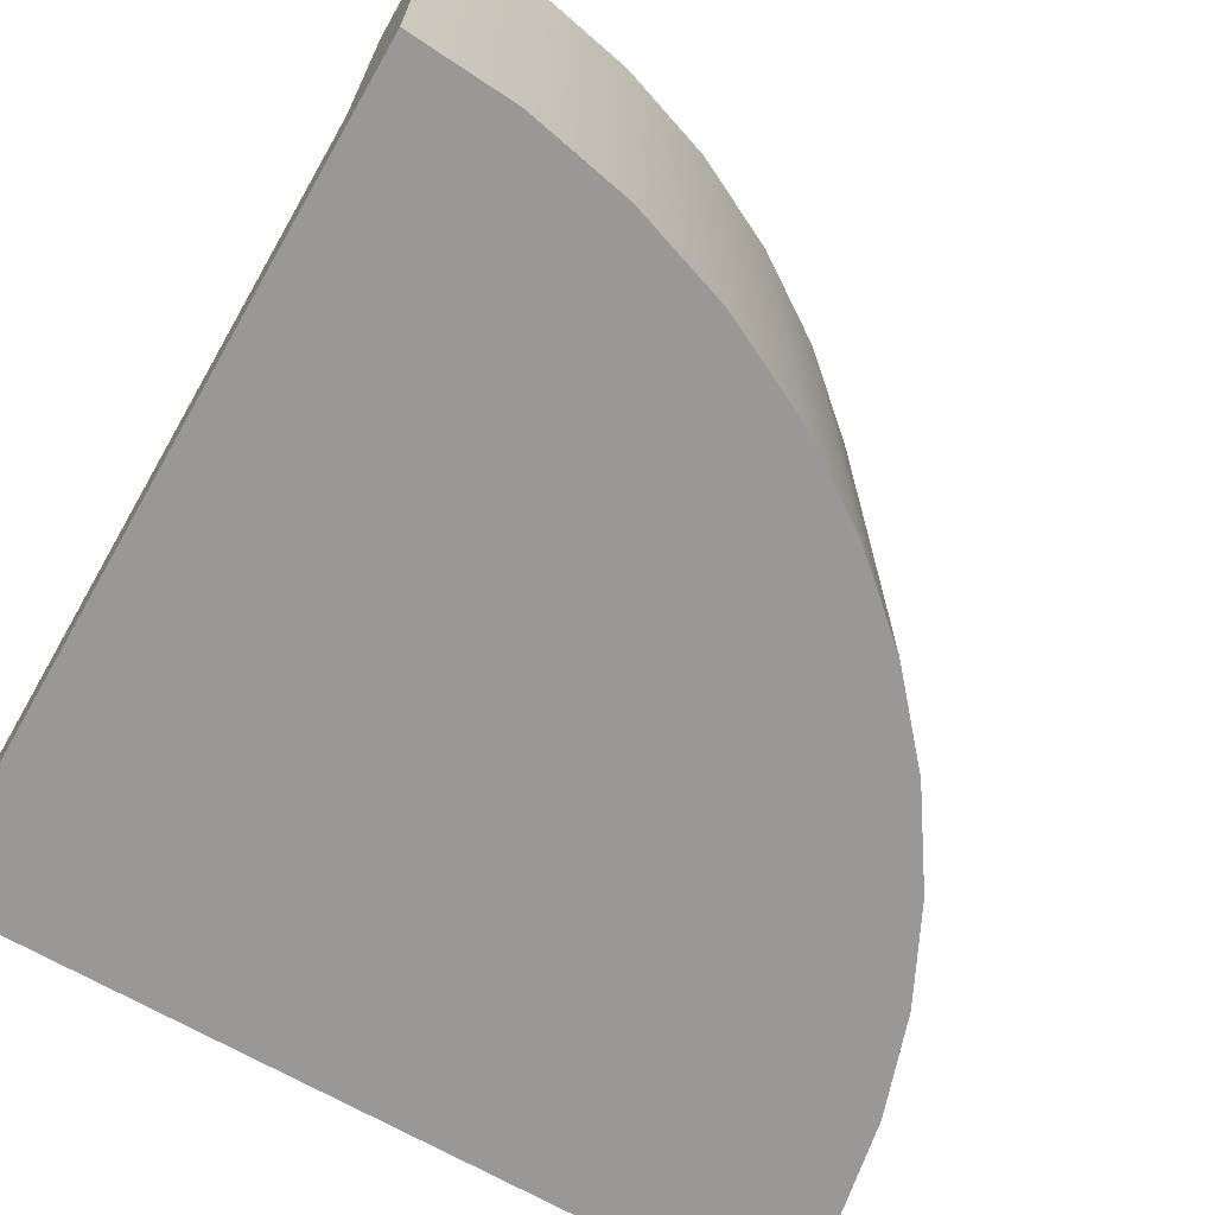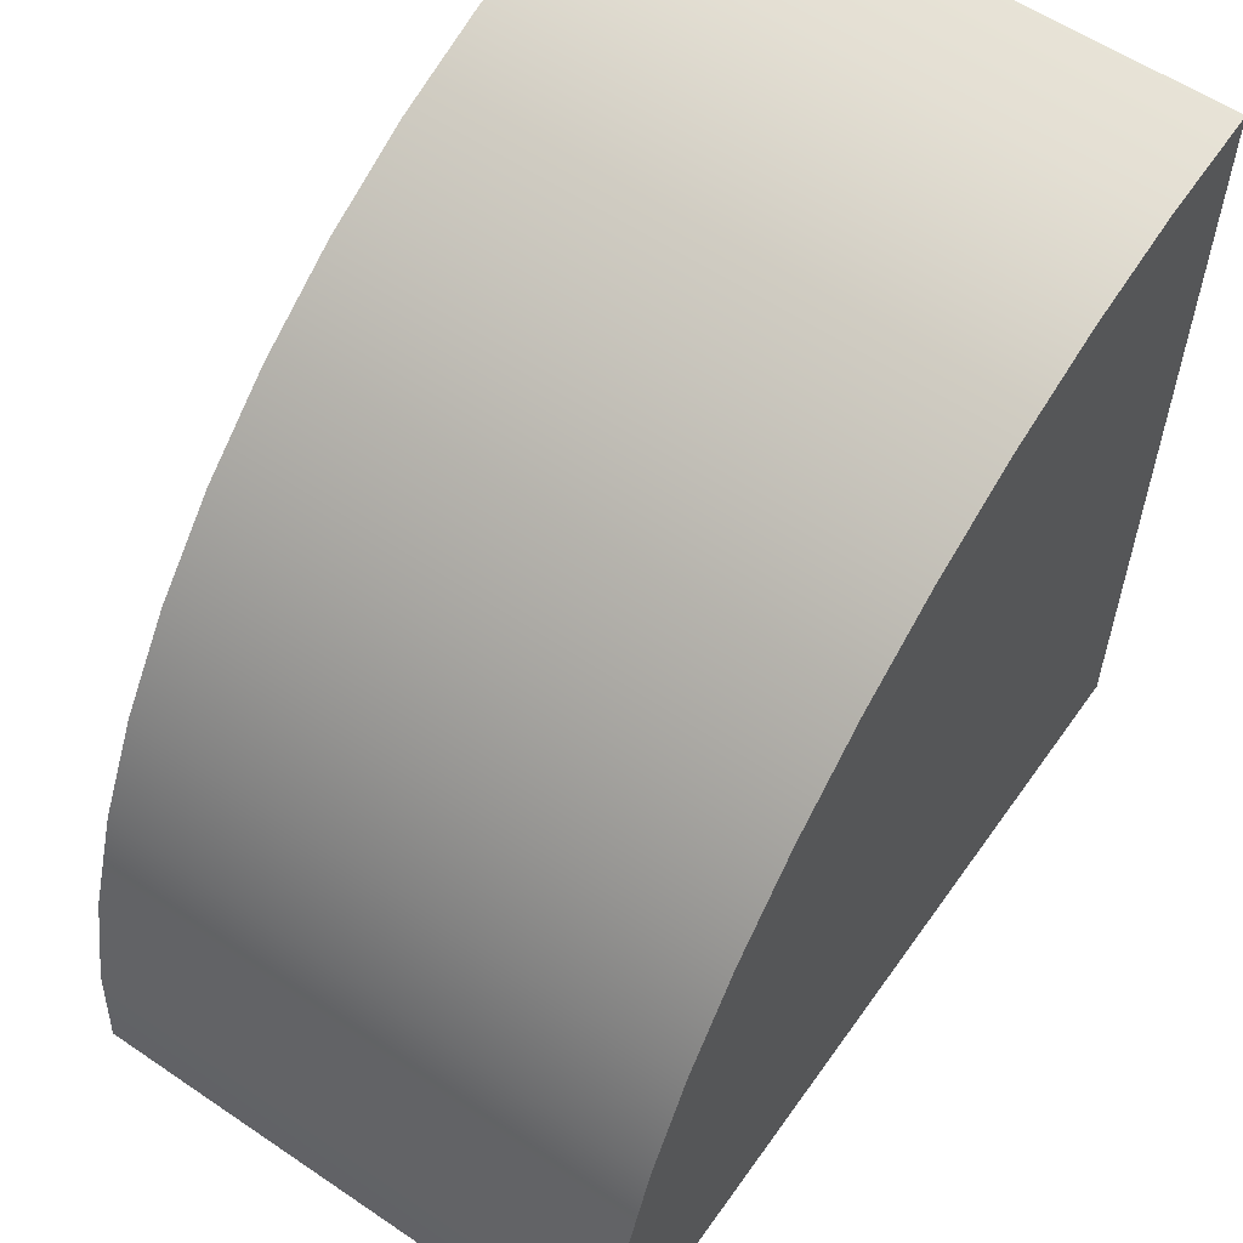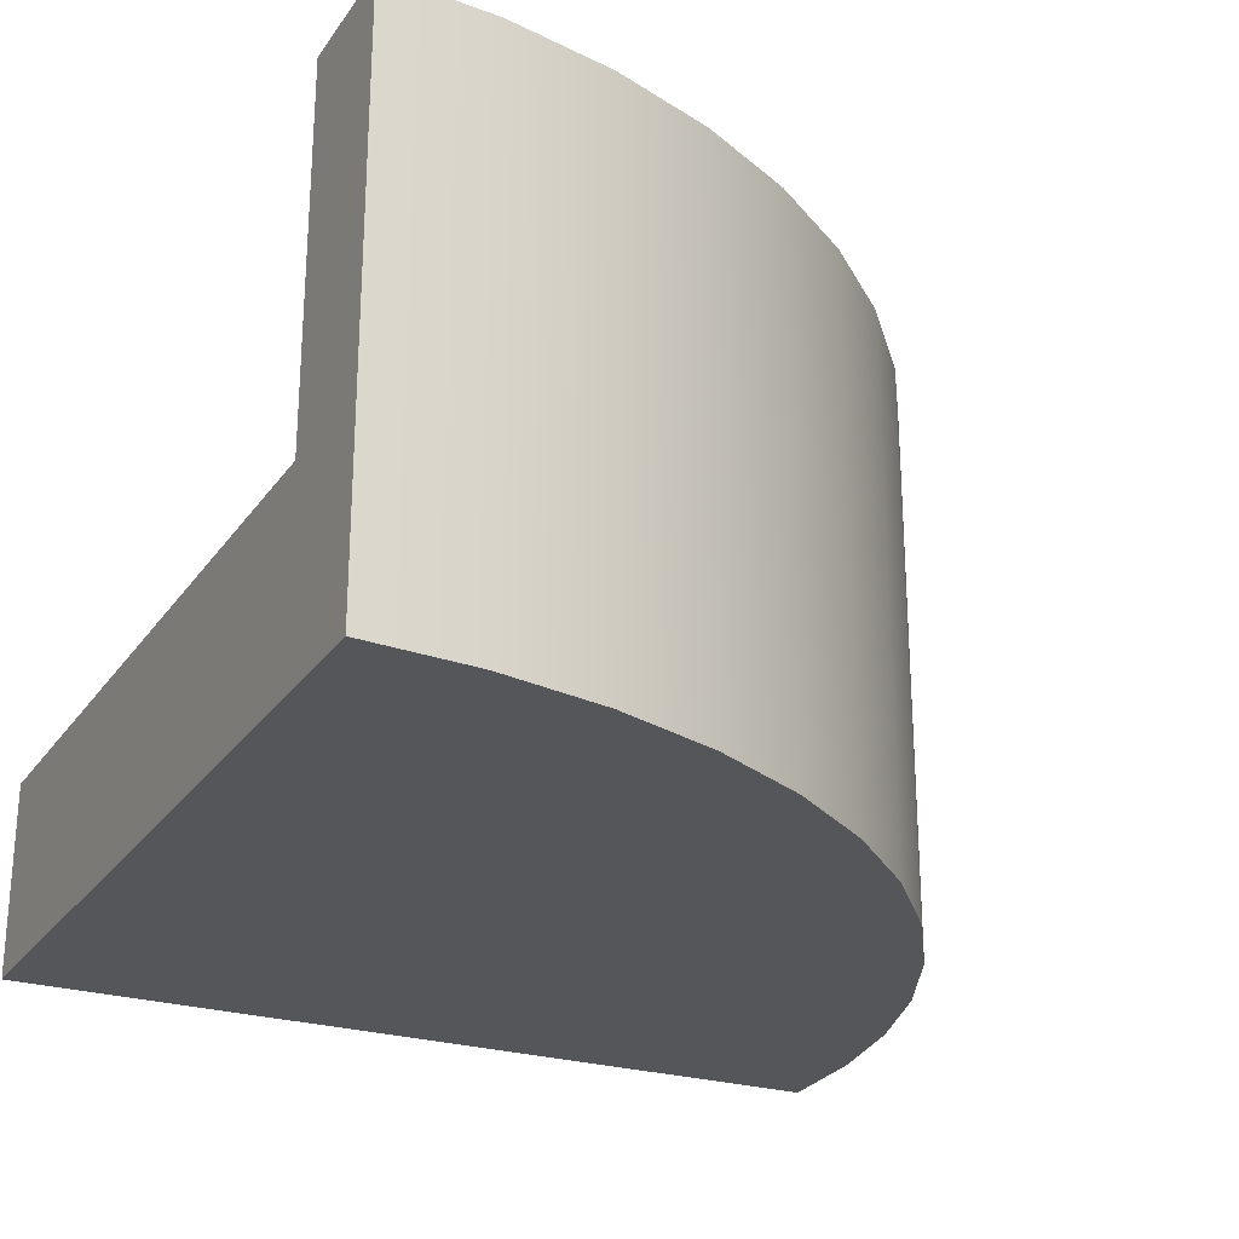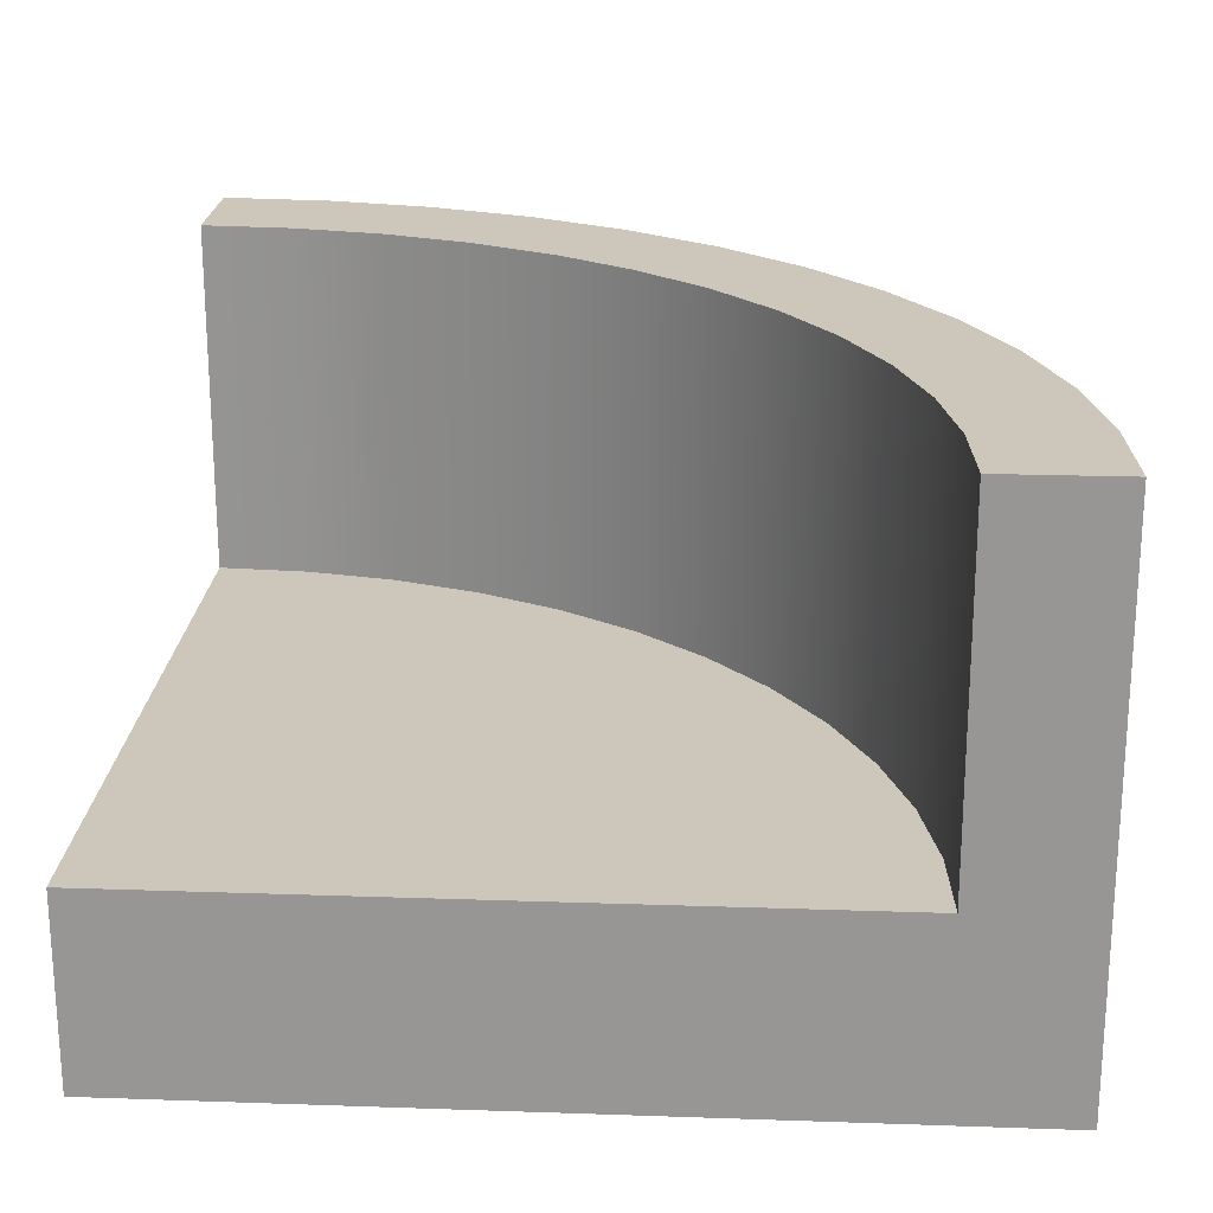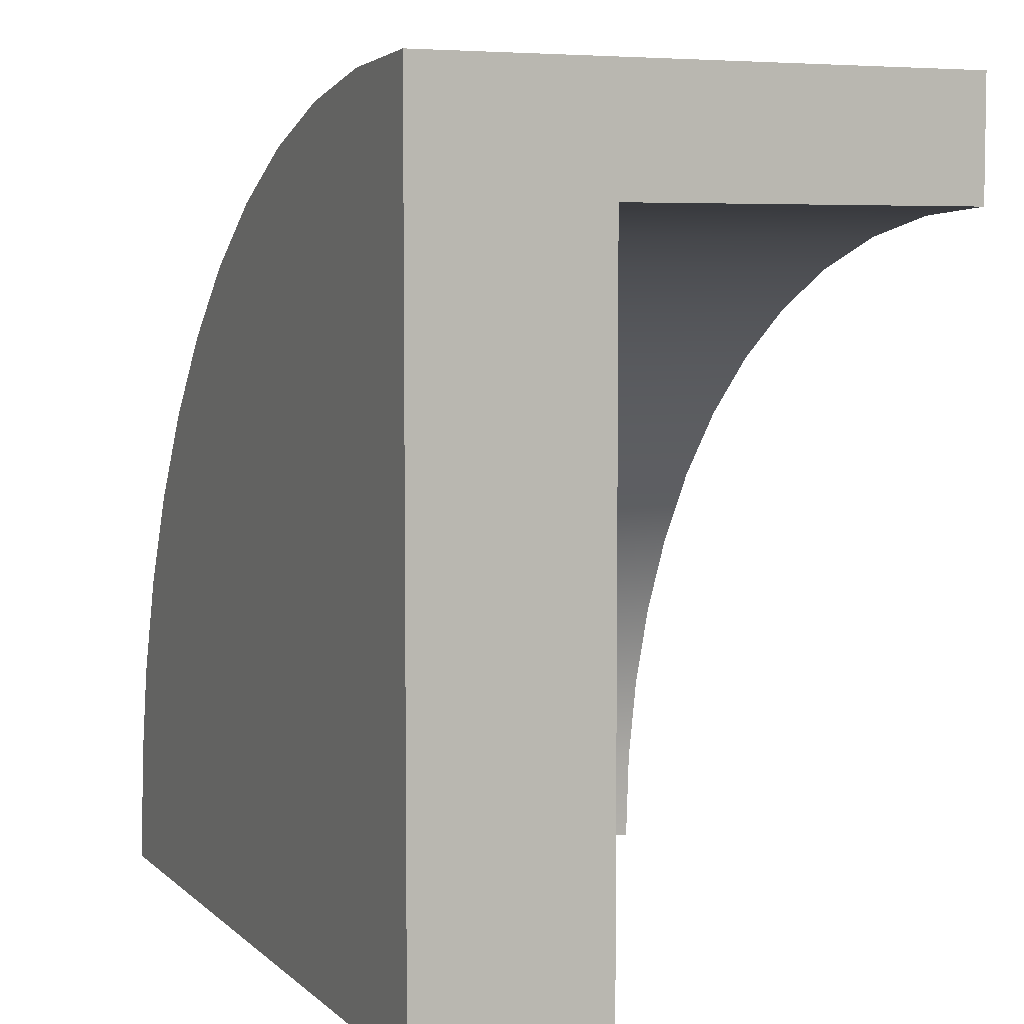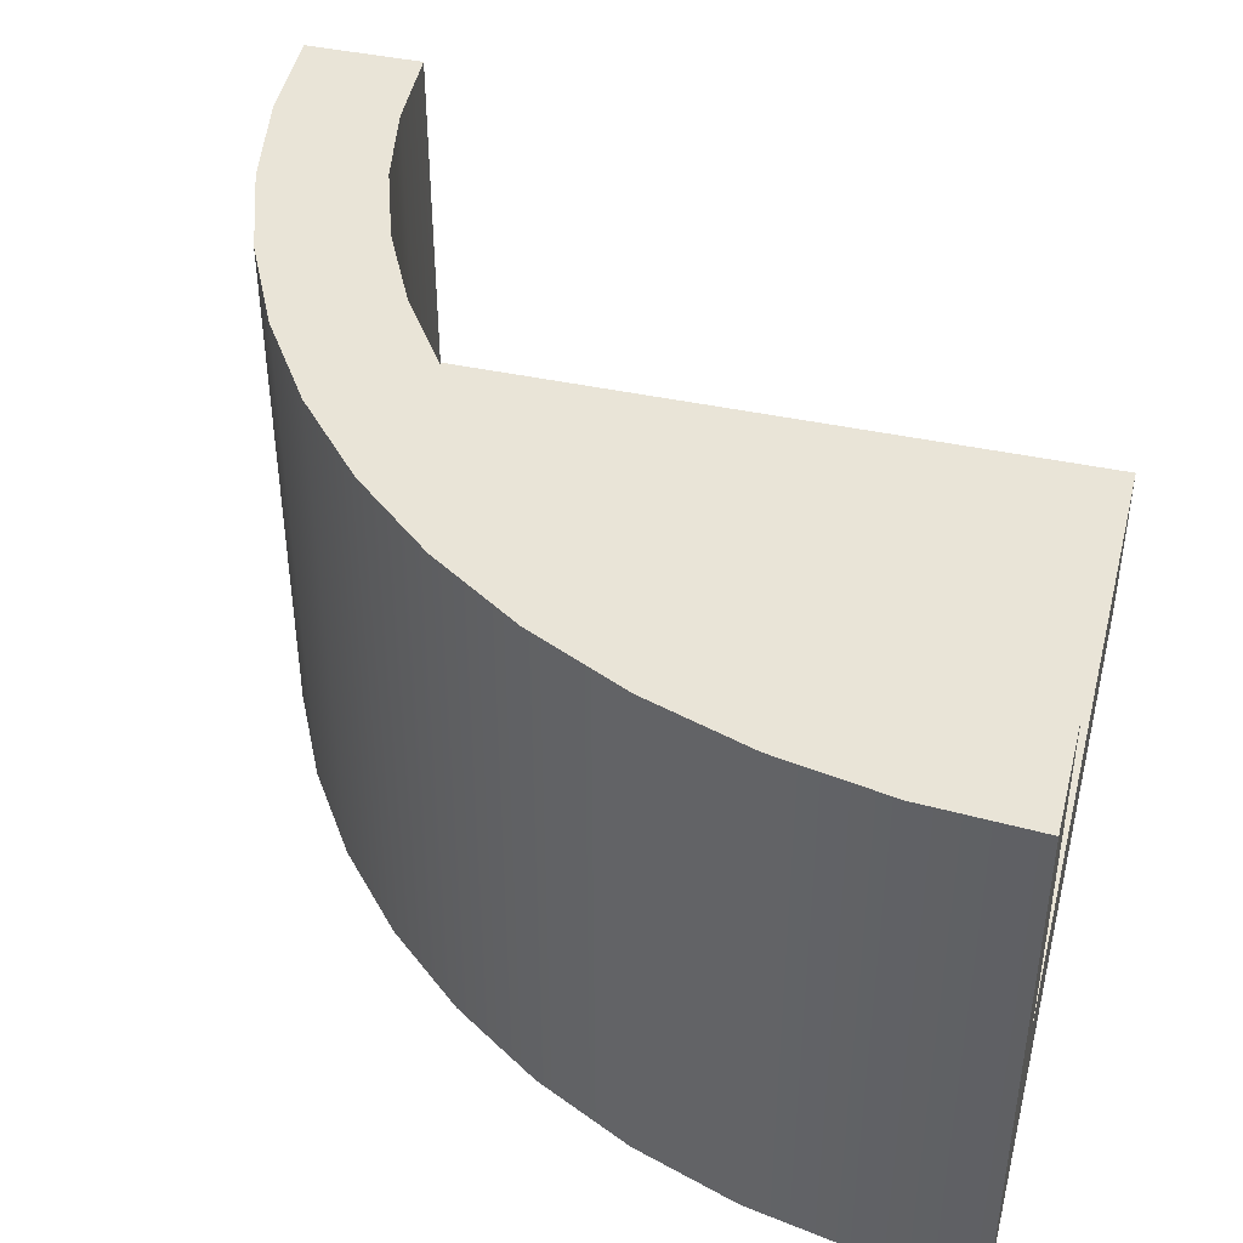
<metadata>
{"format":"obj","ext":"obj","renderer":"f3d","projection":"perspective","resolution":1024,"background":"white","views":[{"elev":-68.6,"azim":-119.9,"up":"+Y"},{"elev":58.2,"azim":-55.0,"up":"+Z"},{"elev":-25.1,"azim":-116.9,"up":"+Y"},{"elev":21.5,"azim":-176.5,"up":"+Y"},{"elev":5.5,"azim":66.6,"up":"+Z"},{"elev":43.4,"azim":14.2,"up":"+Y"}]}
</metadata>
<code>
o Mesh1_Group1_Model.236
v 2.625 0 -2.625
v 2.625 0 0
v 2.282 0 -0.02246
v 1.946 0 -0.08944
v 1.62 0 -0.1998
v 1.312 0 -0.3517
v 1.027 0 -0.5424
v 0.7688 0 -0.7688
v 0.5424 0 -1.027
v 0.3517 0 -1.312
v 0.1998 0 -1.62
v 0.08944 0 -1.946
v 0.02246 0 -2.282
v 0 0 -2.625
v 2.625 1.73 0
v 2.625 0.3 -2.625
v 2.625 0.3 -0.375
v 2.625 0.6 -0.375
v 2.625 1.73 -0.375
v 2.282 1.73 -0.02246
v 0.375 1.73 -2.625
v 0 1.73 -2.625
v 0.02246 1.73 -2.282
v 0.08944 1.73 -1.946
v 0.1998 1.73 -1.62
v 0.3517 1.73 -1.312
v 0.5424 1.73 -1.027
v 0.7688 1.73 -0.7688
v 1.027 1.73 -0.5424
v 1.312 1.73 -0.3517
v 1.62 1.73 -0.1998
v 1.946 1.73 -0.08944
v 2.331 1.73 -0.3942
v 2.043 1.73 -0.4517
v 1.764 1.73 -0.5463
v 1.5 1.73 -0.6764
v 1.255 1.73 -0.84
v 1.034 1.73 -1.034
v 0.84 1.73 -1.255
v 0.6764 1.73 -1.5
v 0.5463 1.73 -1.764
v 0.4517 1.73 -2.043
v 0.3942 1.73 -2.331
v 0.375 0.6 -2.625
v 0.375 0.3 -2.625
v 0.3942 0.6 -2.331
v 2.625 0.6 -2.625
v 0.4517 0.6 -2.043
v 0.5463 0.6 -1.764
v 0.6764 0.6 -1.5
v 0.84 0.6 -1.255
v 1.034 0.6 -1.034
v 1.255 0.6 -0.84
v 1.5 0.6 -0.6764
v 1.764 0.6 -0.5463
v 2.043 0.6 -0.4517
v 2.331 0.6 -0.3942
f 1 7 8
f 18 2 17
f 20 15 19 33
f 14 22 44
f 12 24 23 13
f 11 25 24 12
f 10 26 25 11
f 9 27 26 10
f 8 28 27 9
f 7 29 28 8
f 6 30 29 7
f 5 31 30 6
f 4 32 31 5
f 3 20 32 4
f 46 44 21 43
f 48 46 43 42
f 49 48 42 41
f 50 49 41 40
f 51 50 40 39
f 52 51 39 38
f 53 52 38 37
f 54 53 37 36
f 55 54 36 35
f 56 55 35 34
f 57 56 34 33
f 18 57 33 19
f 13 14 1
f 1 12 13
f 1 10 11
f 1 8 9
f 1 6 7
f 1 4 5
f 1 2 3
f 11 12 1
f 1 9 10
f 1 5 6
f 4 1 3
f 18 19 15
f 1 16 17
f 2 18 15
f 2 1 17
f 23 43 21 22
f 32 20 33 34
f 31 32 34 35
f 23 24 42 43
f 30 31 35 36
f 25 41 42 24
f 37 29 30 36
f 40 41 25 26
f 38 28 29 37
f 26 27 39 40
f 38 39 27 28
f 13 23 22 14
f 45 16 1
f 14 44 45
f 44 22 21
f 45 1 14
f 2 15 20 3
f 47 16 45 44
f 47 51 52
f 18 17 16 47
f 57 18 47
f 47 56 57
f 47 54 55
f 47 52 53
f 47 50 51
f 47 48 49
f 47 44 46
f 55 56 47
f 47 53 54
f 47 49 50
f 48 47 46

</code>
